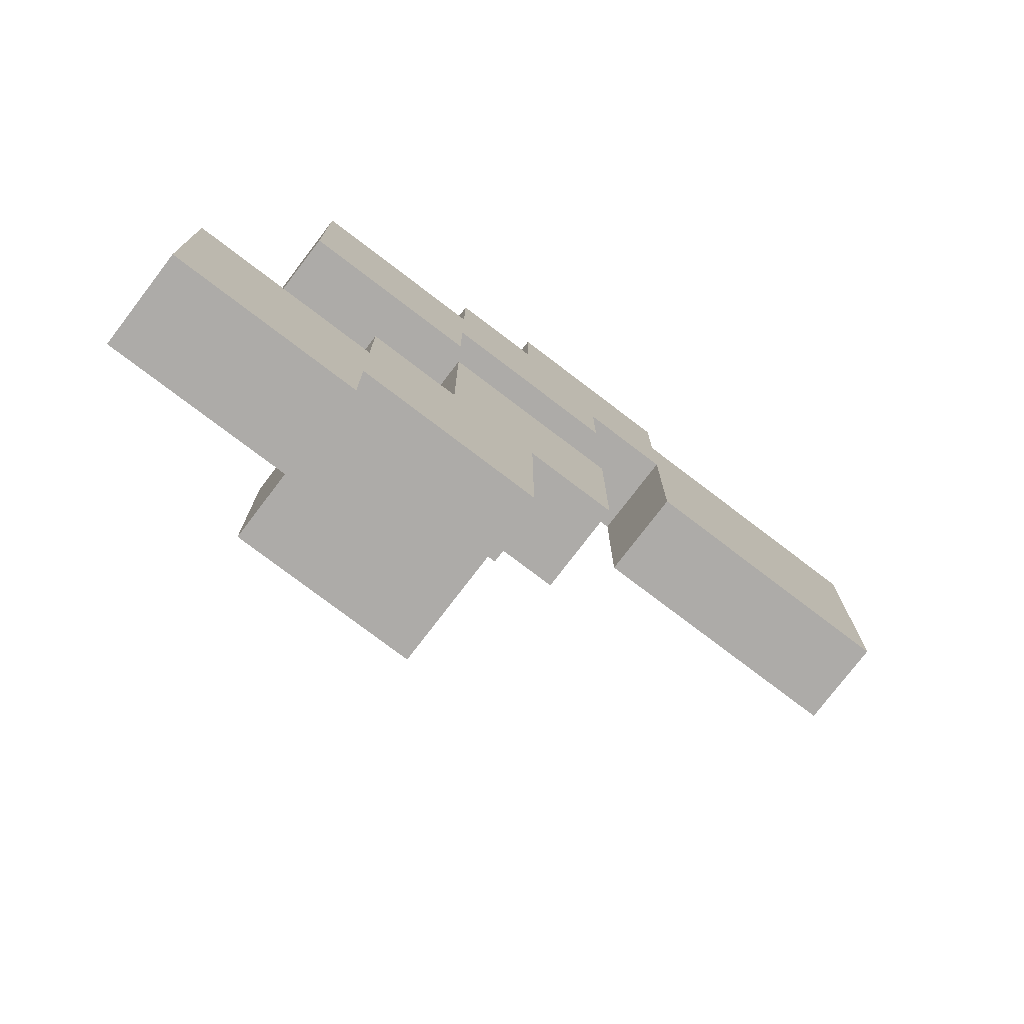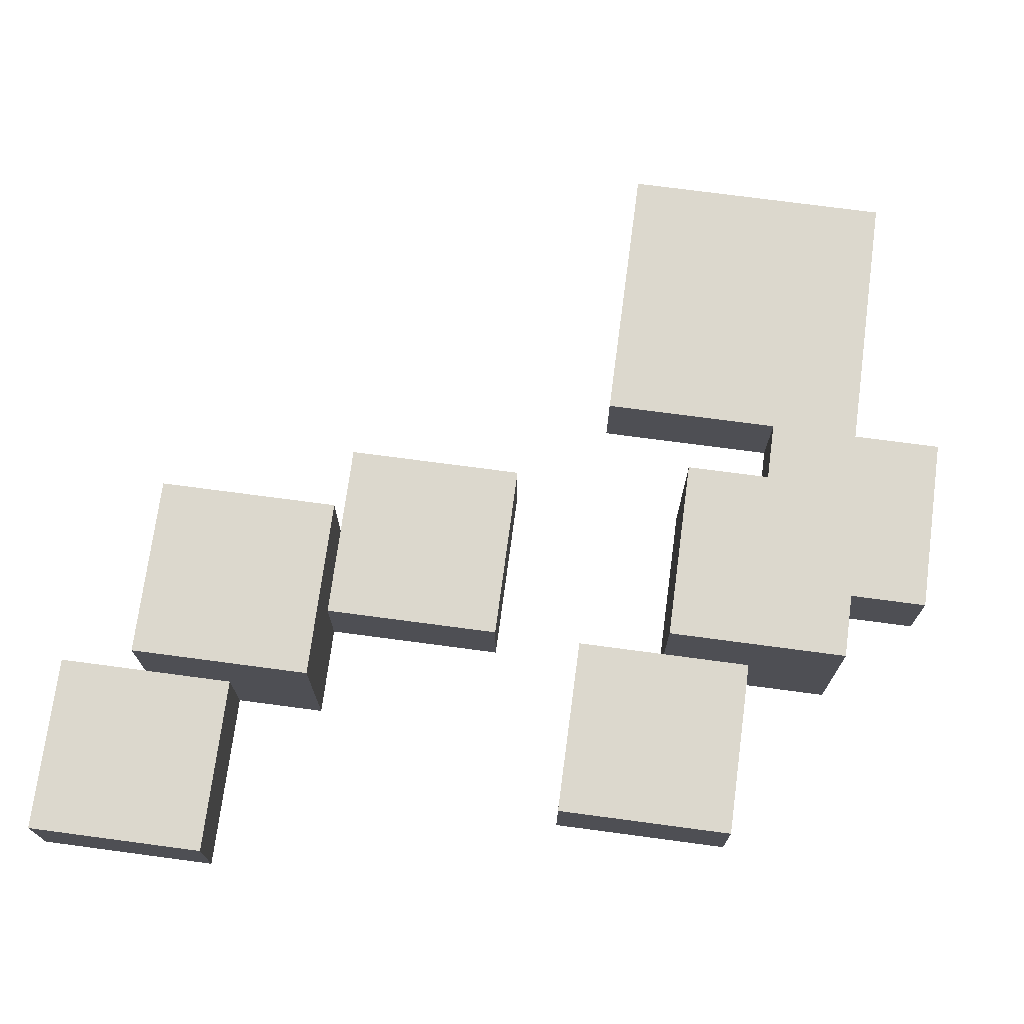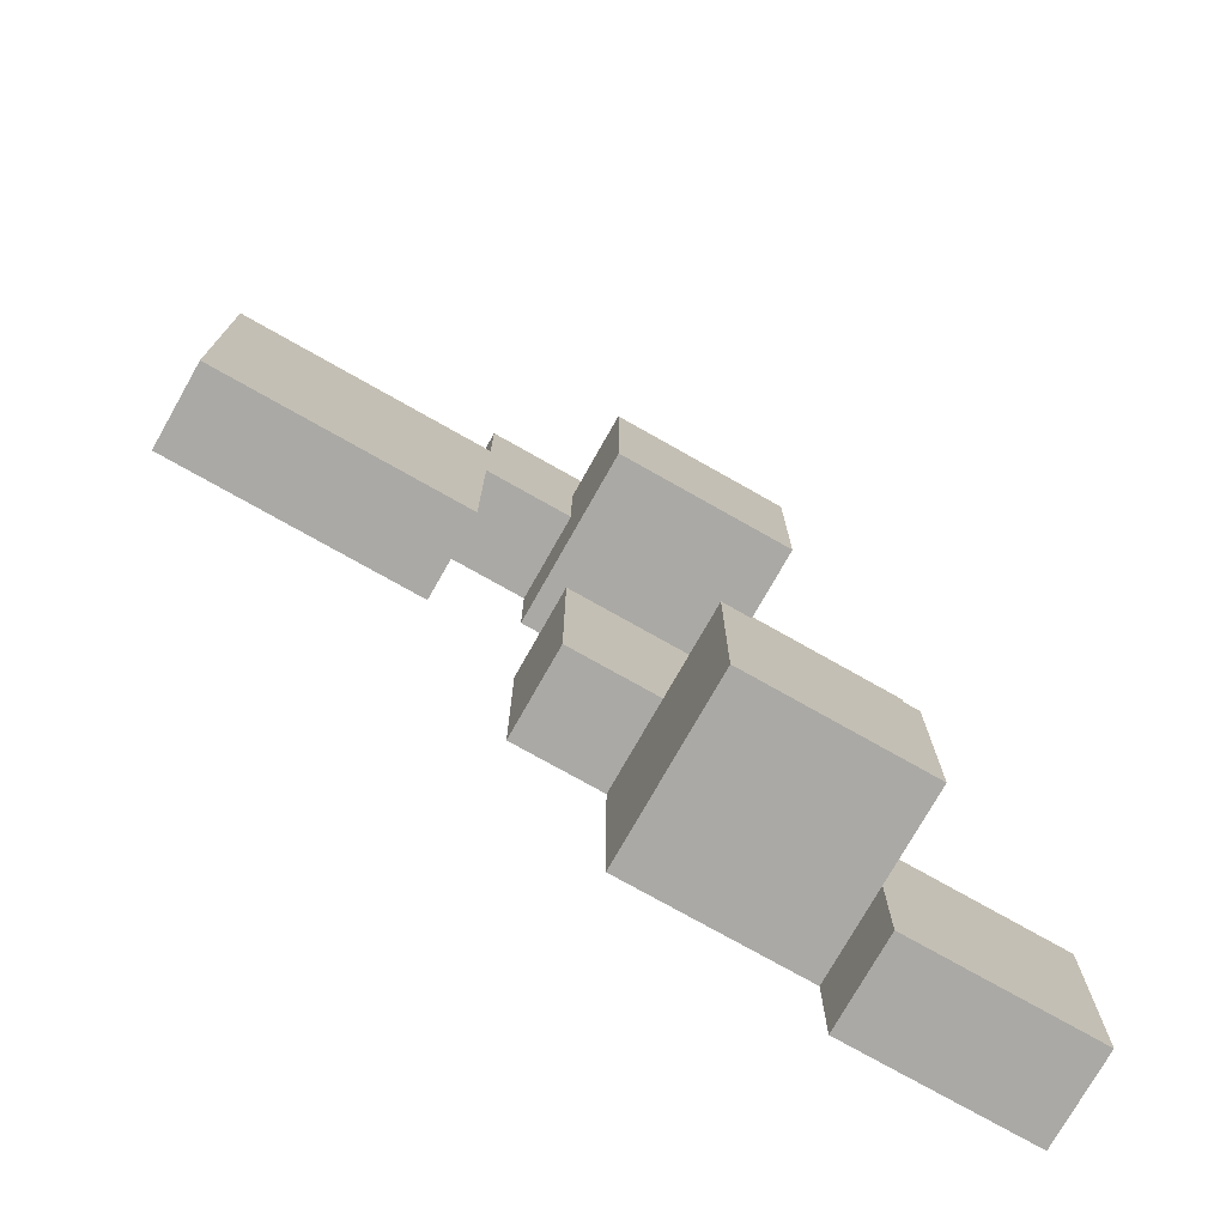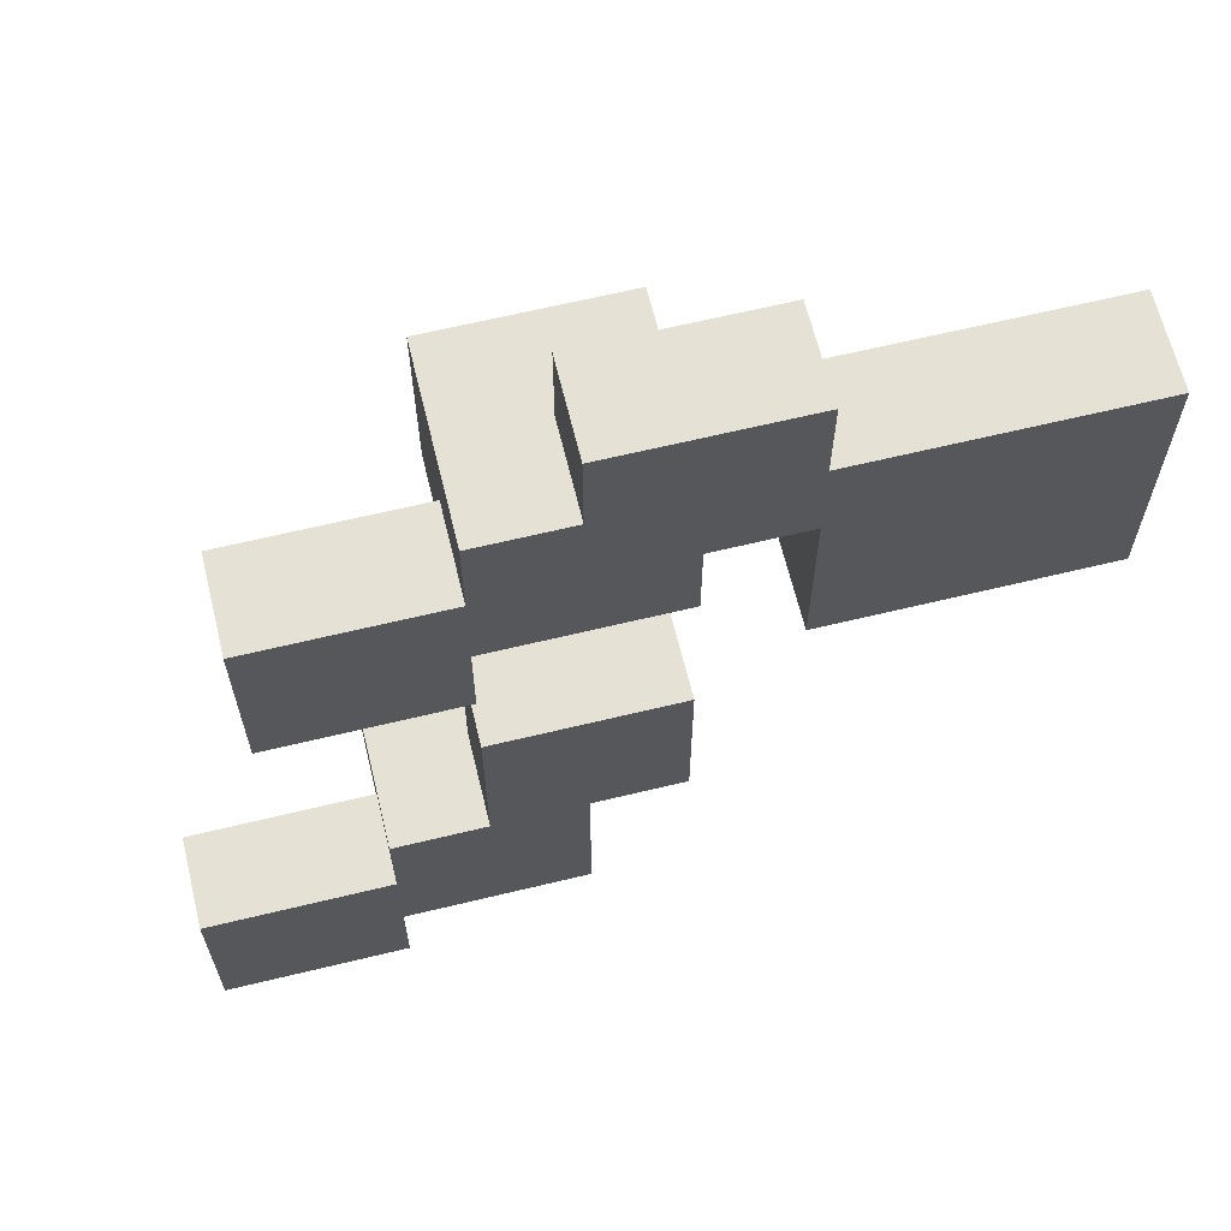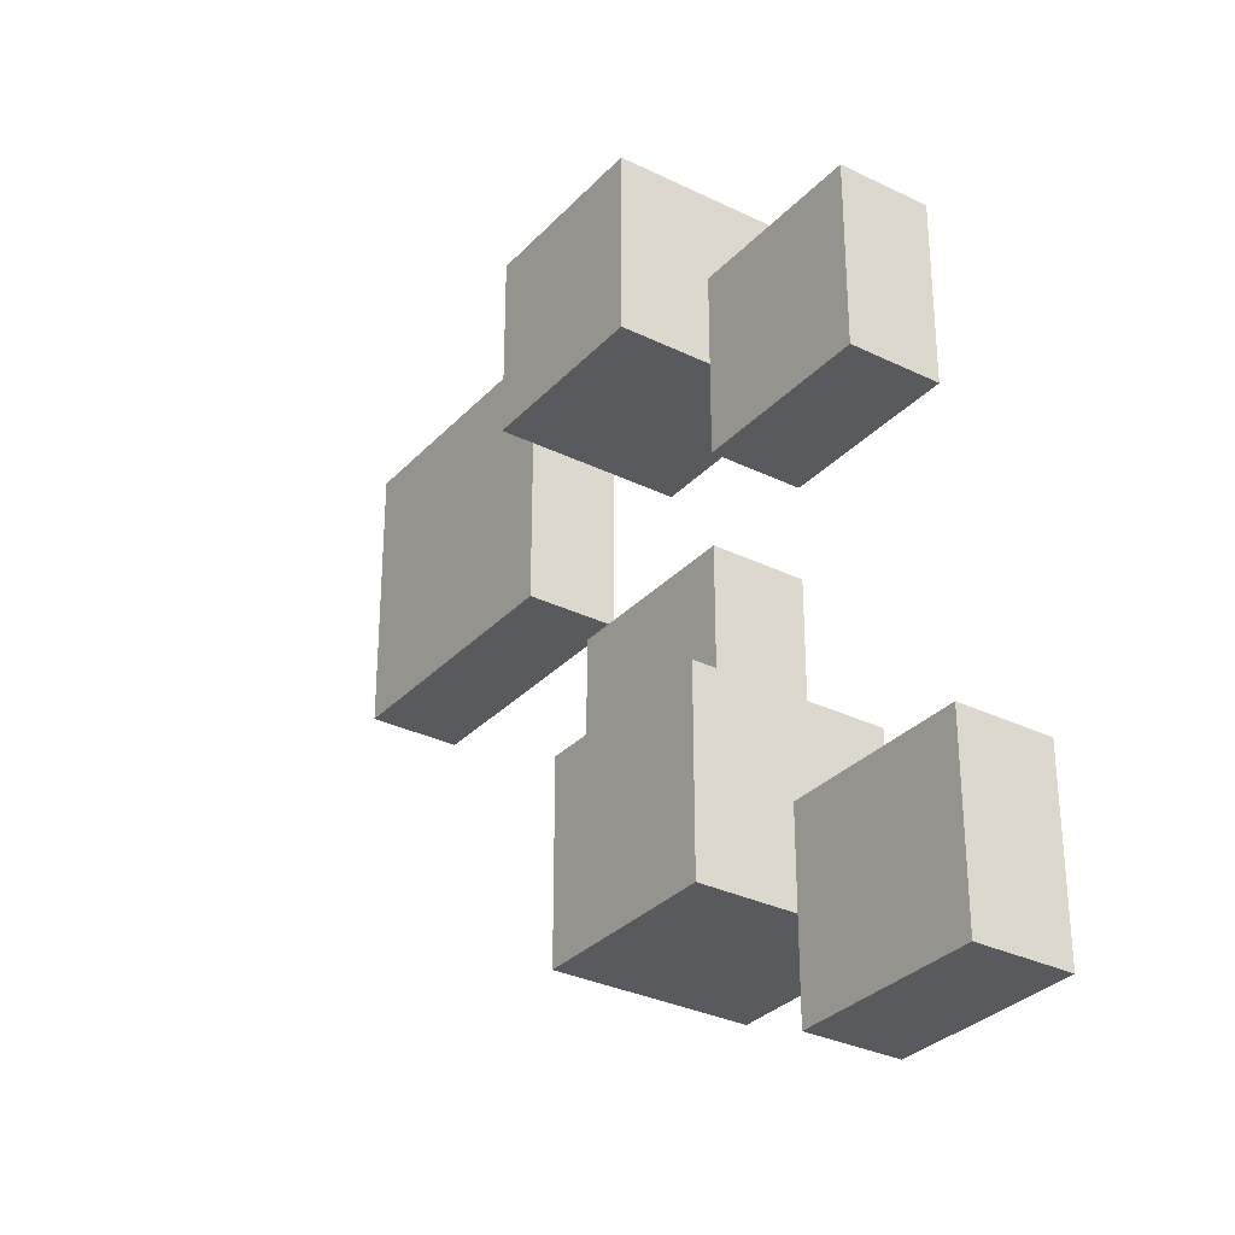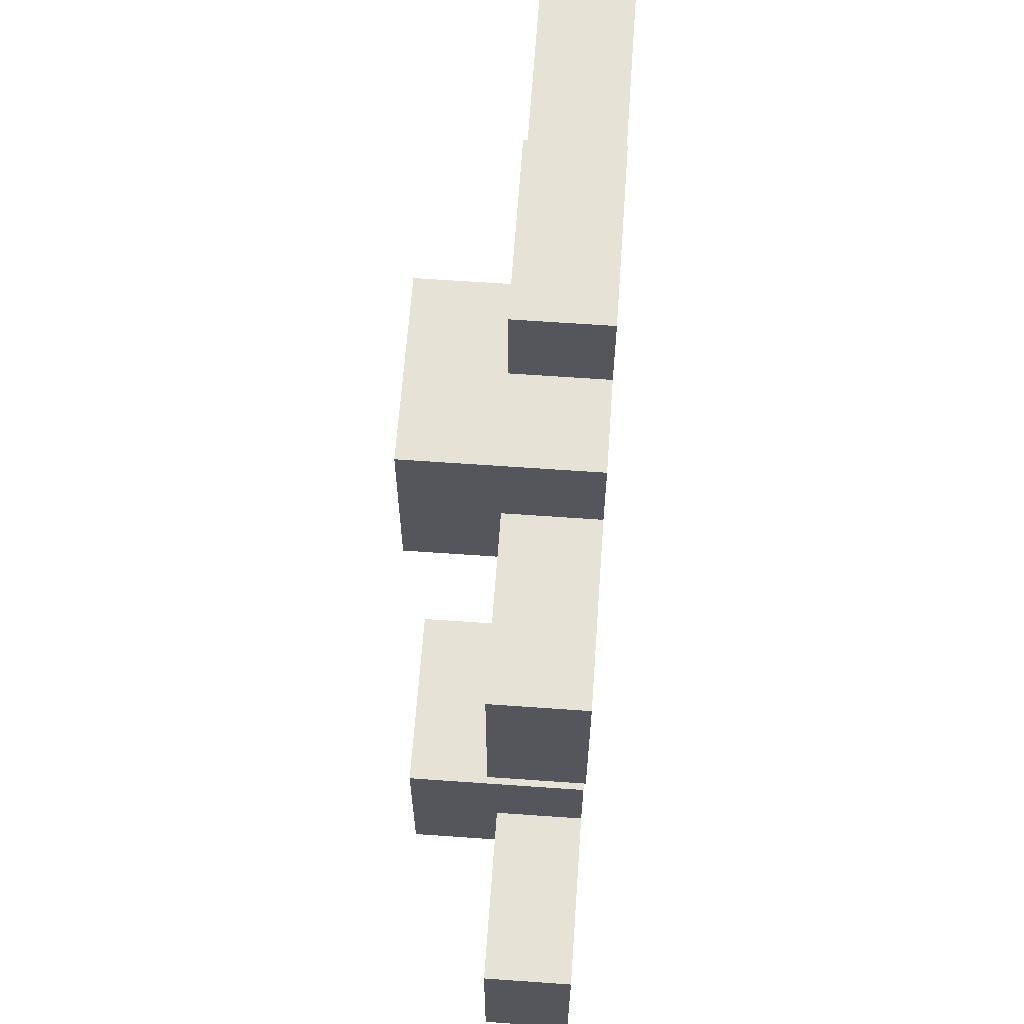
<metadata>
{"format":"obj","ext":"obj","renderer":"f3d","projection":"perspective","resolution":1024,"background":"white","views":[{"elev":-76.5,"azim":-37.3,"up":"+Z"},{"elev":72.6,"azim":-82.4,"up":"+Y"},{"elev":-75.4,"azim":150.5,"up":"+Z"},{"elev":64.8,"azim":-13.7,"up":"+Z"},{"elev":-31.4,"azim":-124.8,"up":"+Z"},{"elev":63.7,"azim":-85.9,"up":"+Z"}]}
</metadata>
<code>
g Object_Snow_SmallSnow_5
v -5 -5 -3
v -5 -5 -5
v -5 -4 -3
v -5 -4 -5
v -4 -5 3
v -4 -5 1
v -4 -4 3
v -4 -4 1
v -3 -5 -2
v -3 -5 -3
v -3 -4 -3
v -3 -4 -4
v -3 -3 -2
v -3 -3 -4
v -2 -5 4
v -2 -5 3
v -2 -5 -0
v -2 -5 -2
v -2 -4 3
v -2 -4 2
v -2 -4 -0
v -2 -4 -2
v -2 -3 4
v -2 -3 2
v -1 -5 5
v -1 -5 4
v -1 -4 5
v -1 -4 4
v 1 -5 3
v 1 -5 1
v 1 -4 3
v 1 -4 1
v -3 -5 -4
v -3 -5 -5
v -3 -4 -4
v -3 -4 -5
v -2 -5 2
v -2 -5 1
v -2 -4 2
v -2 -4 1
v -1 -5 -2
v -1 -5 -4
v -1 -4 -2
v -1 -3 -2
v -1 -3 -4
v 0 -5 3
v 0 -5 2
v 0 -5 -0
v 0 -5 -2
v 0 -4 4
v 0 -4 3
v 0 -4 -0
v 0 -4 -2
v 0 -3 4
v 0 -3 2
v 1 -5 5
v 1 -5 4
v 1 -4 5
v 1 -4 4
v 4 -5 4
v 4 -5 1
v 4 -4 4
v 4 -4 1
v -1 -5 5
v -1 -4 5
v 1 -5 5
v 1 -4 5
v -2 -5 4
v -2 -3 4
v -1 -5 4
v -1 -4 4
v 0 -4 4
v 0 -3 4
v 1 -5 4
v 1 -4 4
v 4 -5 4
v 4 -4 4
v -4 -5 3
v -4 -4 3
v -2 -5 3
v -2 -4 3
v -2 -5 -0
v -2 -4 -0
v 0 -5 -0
v 0 -4 -0
v -3 -5 -2
v -3 -3 -2
v -2 -5 -2
v -2 -4 -2
v -1 -4 -2
v -1 -3 -2
v -5 -5 -3
v -5 -4 -3
v -3 -5 -3
v -3 -4 -3
v 0 -5 3
v 0 -4 3
v 1 -5 3
v 1 -4 3
v -2 -5 2
v -2 -4 2
v -2 -3 2
v 0 -5 2
v 0 -3 2
v -4 -5 1
v -4 -4 1
v -2 -5 1
v -2 -4 1
v 1 -5 1
v 1 -4 1
v 4 -5 1
v 4 -4 1
v -1 -5 -2
v -1 -4 -2
v 0 -5 -2
v 0 -4 -2
v -3 -5 -4
v -3 -4 -4
v -3 -3 -4
v -1 -5 -4
v -1 -3 -4
v -5 -5 -5
v -5 -4 -5
v -3 -5 -5
v -3 -4 -5
v -1 -5 5
v 1 -5 5
v -2 -5 4
v -1 -5 4
v 1 -5 4
v 4 -5 4
v -4 -5 3
v -2 -5 3
v 0 -5 3
v 1 -5 3
v -2 -5 2
v 0 -5 2
v -4 -5 1
v -2 -5 1
v 1 -5 1
v 4 -5 1
v -2 -5 -0
v 0 -5 -0
v -3 -5 -2
v -2 -5 -2
v -1 -5 -2
v 0 -5 -2
v -5 -5 -3
v -3 -5 -3
v -3 -5 -4
v -1 -5 -4
v -5 -5 -5
v -3 -5 -5
v -1 -4 5
v 1 -4 5
v -1 -4 4
v 0 -4 4
v 1 -4 4
v 4 -4 4
v -4 -4 3
v -2 -4 3
v 0 -4 3
v 1 -4 3
v -2 -4 2
v -4 -4 1
v -2 -4 1
v 1 -4 1
v 4 -4 1
v -2 -4 -0
v 0 -4 -0
v -2 -4 -2
v -1 -4 -2
v 0 -4 -2
v -5 -4 -3
v -3 -4 -3
v -3 -4 -4
v -5 -4 -5
v -3 -4 -5
v -2 -3 4
v 0 -3 4
v -2 -3 2
v 0 -3 2
v -3 -3 -2
v -1 -3 -2
v -3 -3 -4
v -1 -3 -4
f 3 2 1
f 4 2 3
f 7 6 5
f 8 6 7
f 11 10 9
f 13 11 9
f 13 12 11
f 14 12 13
f 19 16 15
f 21 18 17
f 22 18 21
f 23 20 19
f 23 19 15
f 24 20 23
f 27 26 25
f 28 26 27
f 31 30 29
f 32 30 31
f 33 34 35
f 35 34 36
f 37 38 39
f 39 38 40
f 41 42 43
f 43 42 44
f 44 42 45
f 46 47 51
f 48 49 52
f 52 49 53
f 50 51 54
f 51 47 55
f 54 51 55
f 56 57 58
f 58 57 59
f 60 61 62
f 62 61 63
f 66 65 64
f 67 65 66
f 70 69 68
f 71 69 70
f 72 69 71
f 73 69 72
f 76 75 74
f 77 75 76
f 80 79 78
f 81 79 80
f 84 83 82
f 85 83 84
f 88 87 86
f 89 87 88
f 90 87 89
f 91 87 90
f 94 93 92
f 95 93 94
f 96 97 98
f 98 97 99
f 100 101 103
f 101 102 103
f 103 102 104
f 105 106 107
f 107 106 108
f 109 110 111
f 111 110 112
f 113 114 115
f 115 114 116
f 117 118 120
f 118 119 120
f 120 119 121
f 122 123 124
f 124 123 125
f 129 127 126
f 130 127 129
f 133 129 128
f 133 131 130
f 133 130 129
f 134 131 133
f 135 131 134
f 136 133 132
f 136 134 133
f 137 134 136
f 138 136 132
f 139 136 138
f 140 131 135
f 141 131 140
f 145 143 142
f 146 143 145
f 147 143 146
f 149 145 144
f 149 146 145
f 150 146 149
f 150 149 148
f 151 146 150
f 152 150 148
f 153 150 152
f 154 155 156
f 156 155 157
f 157 155 158
f 158 159 162
f 157 158 162
f 162 159 163
f 160 161 164
f 160 164 165
f 165 164 166
f 163 159 167
f 167 159 168
f 169 170 171
f 171 170 172
f 172 170 173
f 174 175 176
f 174 176 177
f 177 176 178
f 179 180 181
f 181 180 182
f 183 184 185
f 185 184 186

</code>
